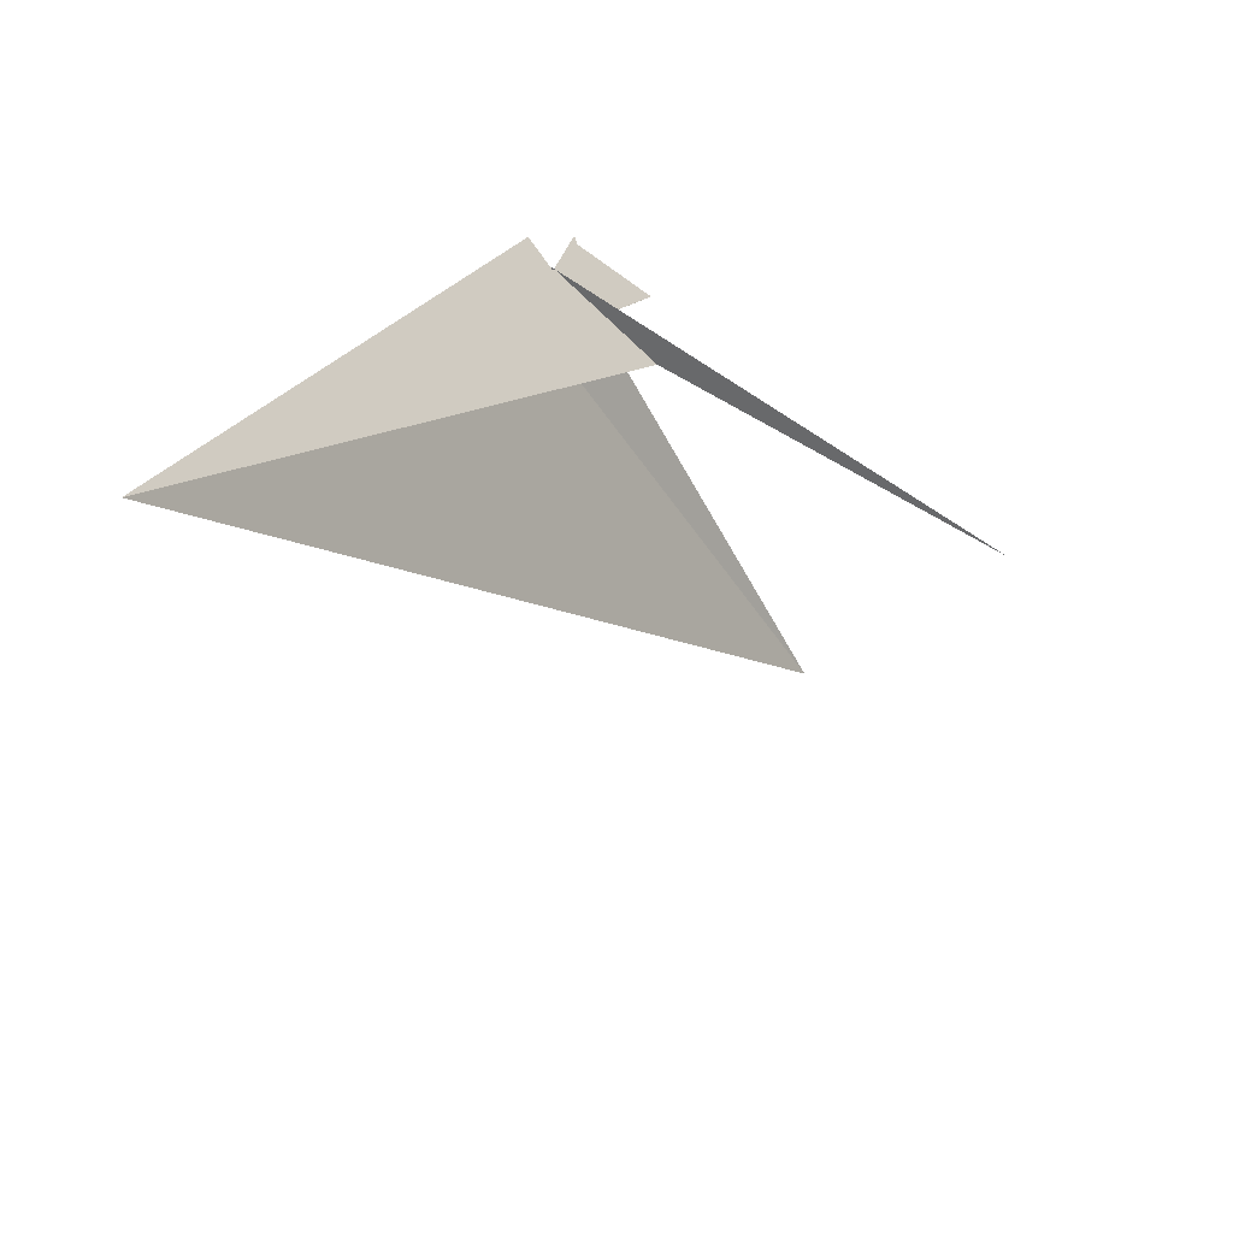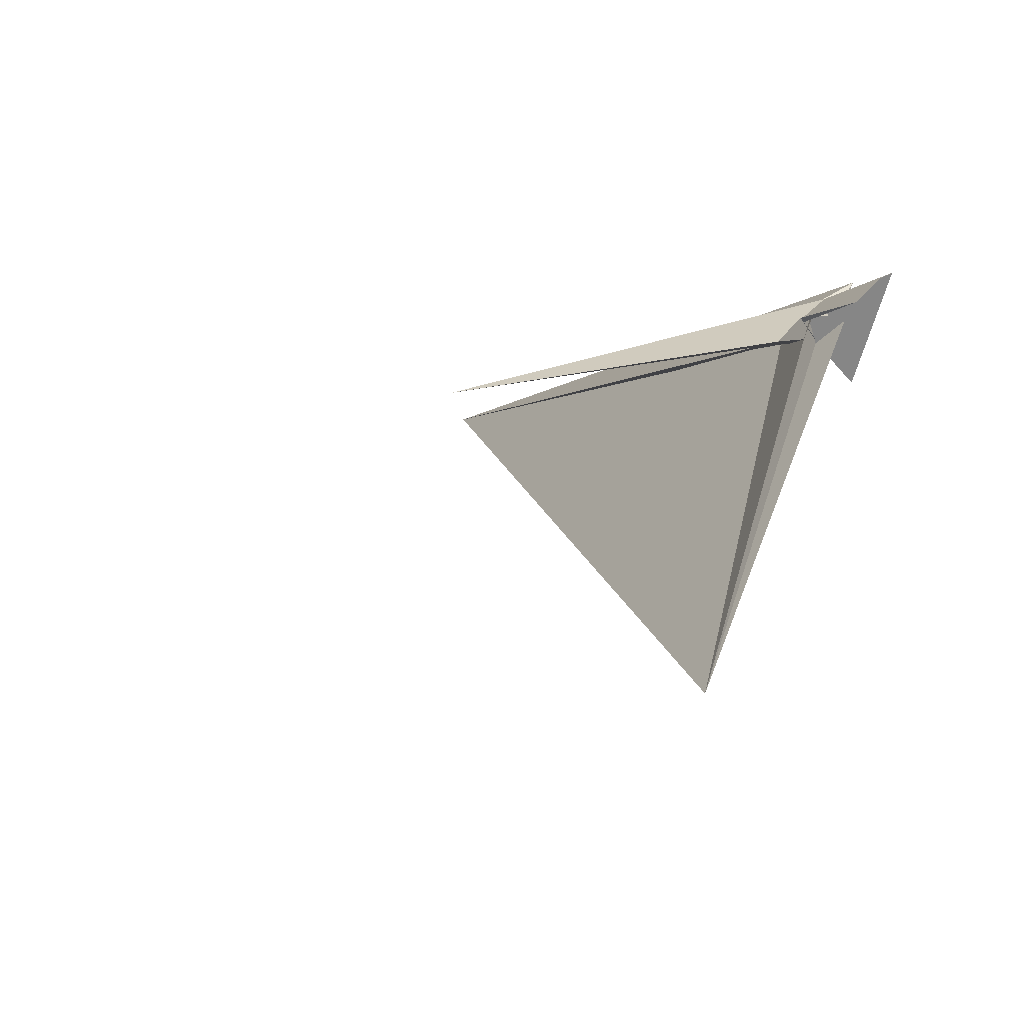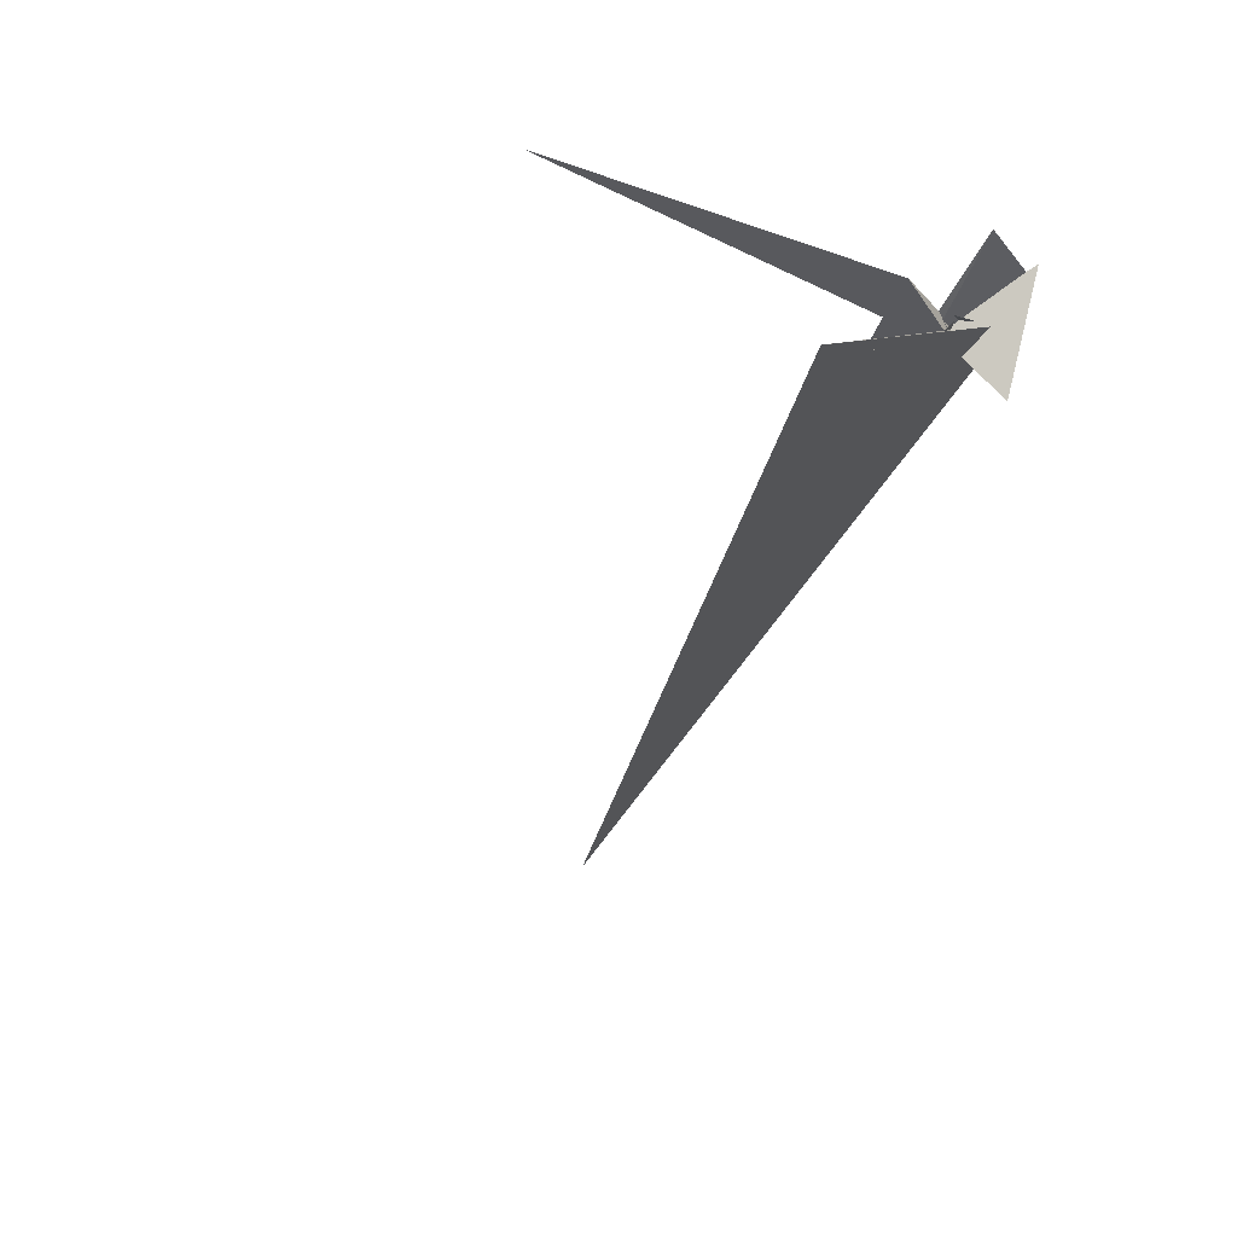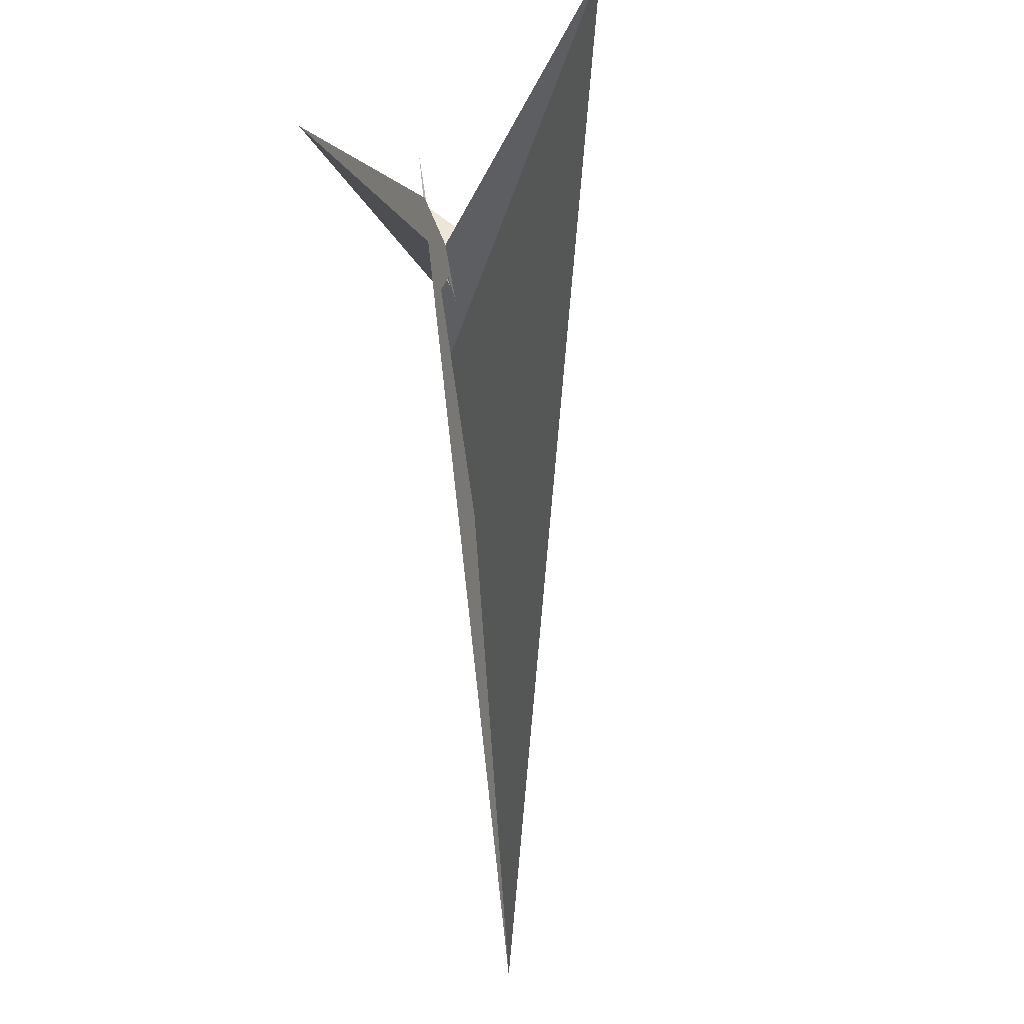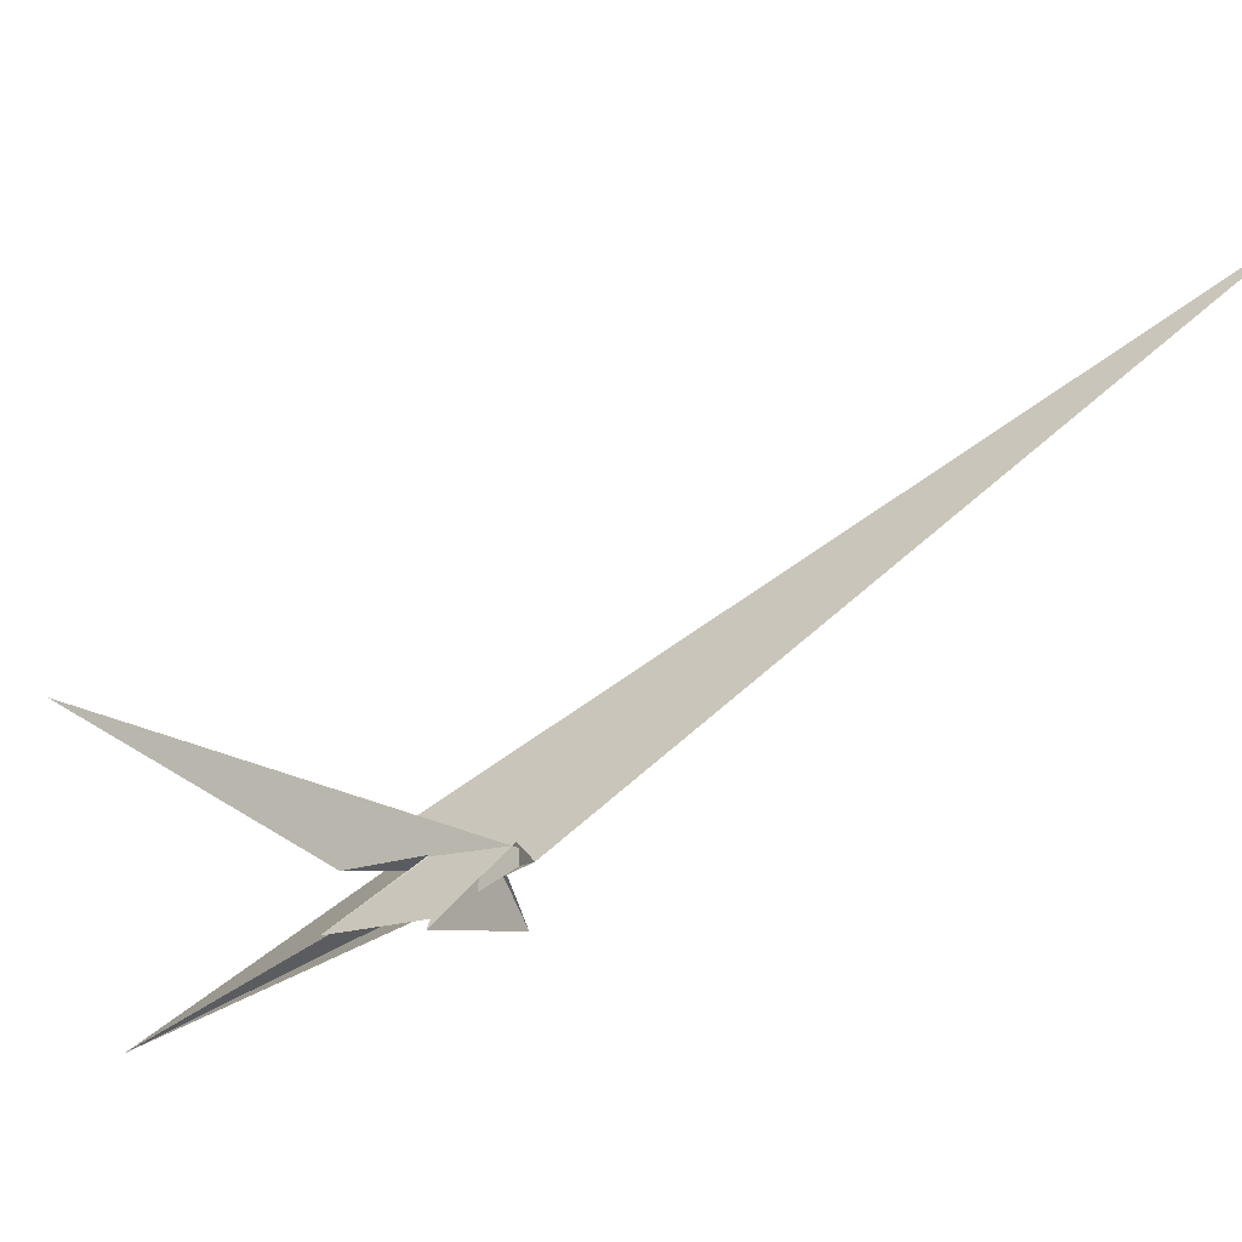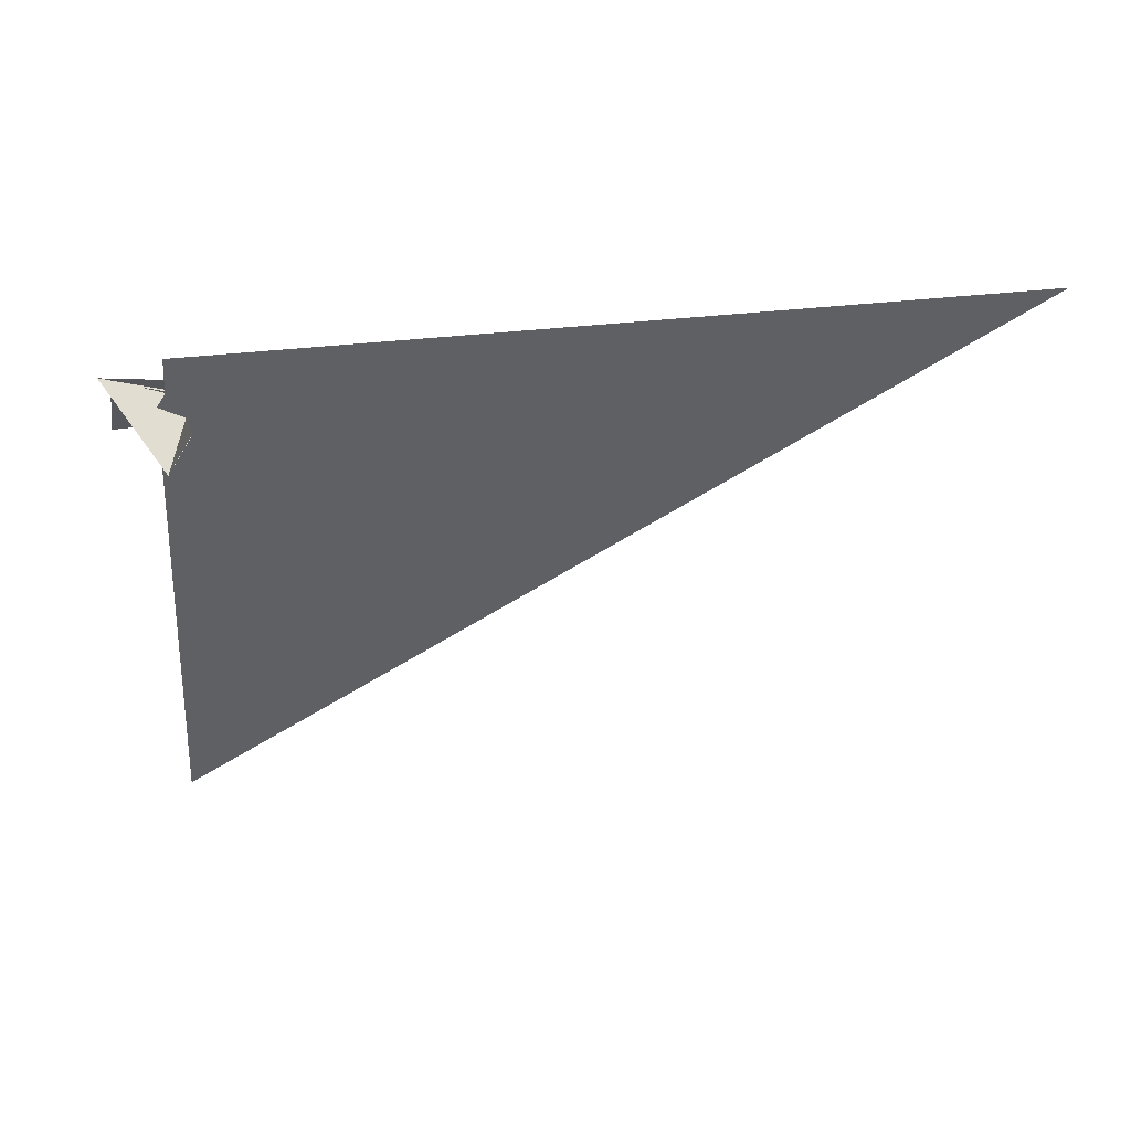
<metadata>
{"format":"obj","ext":"obj","renderer":"f3d","projection":"perspective","resolution":1024,"background":"white","views":[{"elev":-60.1,"azim":170.0,"up":"+Z"},{"elev":-15.1,"azim":-48.2,"up":"+Y"},{"elev":-49.2,"azim":-45.8,"up":"+Y"},{"elev":-16.4,"azim":-55.0,"up":"+Z"},{"elev":53.6,"azim":28.8,"up":"+Y"},{"elev":8.9,"azim":98.1,"up":"+Y"}]}
</metadata>
<code>
v 10.63 21.35 -13.21
v 4.895 17.69 -11.44
v -38.96 -3.568 2.031
v -107.4 -49.71 23.19
v 1.512 -12.12 -10.11
v -31.9 -22.57 0.09833
v -316.1 -415.6 90.08
v 25.12 36.29 -17.75
v 2.538 21.87 -10.77
v 1.775 -14.17 -10.16
v 2.863 -15.39 -10.48
v -13.1 8.072 3.258
v 4.973 19.78 -1.564
v -79.39 -20.34 91.47
v -11.18 0.9302 -37.96
v 70.72 47.53 -91.16
v -2.791 11.77 -13.97
v 2.605 31.98 65.74
v -38.37 -21.86 -55.85
v 115.9 42.41 -270.3
v -38.47 -4.139 3.312
v -6.012 16.79 -5.196
v -15.02 8.522 1.08
v -456.1 -165.2 -59.24
v 37.21 35.17 -1.438
v 30.81 39.07 -12.52
v 13.31 10.33 19.81
v -11.07 -6.1 -16.59
v -4.733 -5.277 -25.1
v -0.9734 -11.42 -9.882
v 13.59 -4.602 -44.48
v 4.243 -13.14 -9.552
v 16.13 -7.499 -38.03
v 3.201 21.84 -14.41
v 12.85 -4.569 -49.97
v 5.768 13.08 -25.29
v 5.969 35.73 76.91
v 324.6 140.4 -772.6
v -87.89 -40.76 -19.88
v 52.64 57.54 1.708
v -8.183 -13.17 -23.65
v 2.965 -14.88 -9.513
v 44.57 -47.27 1.175
v 12.43 4.974 -10.74
f 1 2 9 8 10 11 7 6 4 3 5
f 1 2 13 12 18 14 15 19 20 16 17
f 3 4 24 26 25 27 13 12 23 22 21
f 3 5 32 33 31 30 28 29 15 14 21
f 6 7 16 17 34 22 23 28 29 36 35
f 8 9 37 18 14 21 22 34 39 38 40
f 10 11 42 43 37 18 12 23 28 30 41
f 4 6 35 31 30 41 19 20 38 39 24
f 8 10 41 19 15 29 36 44 26 25 40
f 7 11 42 32 33 27 25 40 38 20 16
f 1 5 32 42 43 44 26 24 39 34 17
f 2 9 37 43 44 36 35 31 33 27 13

</code>
